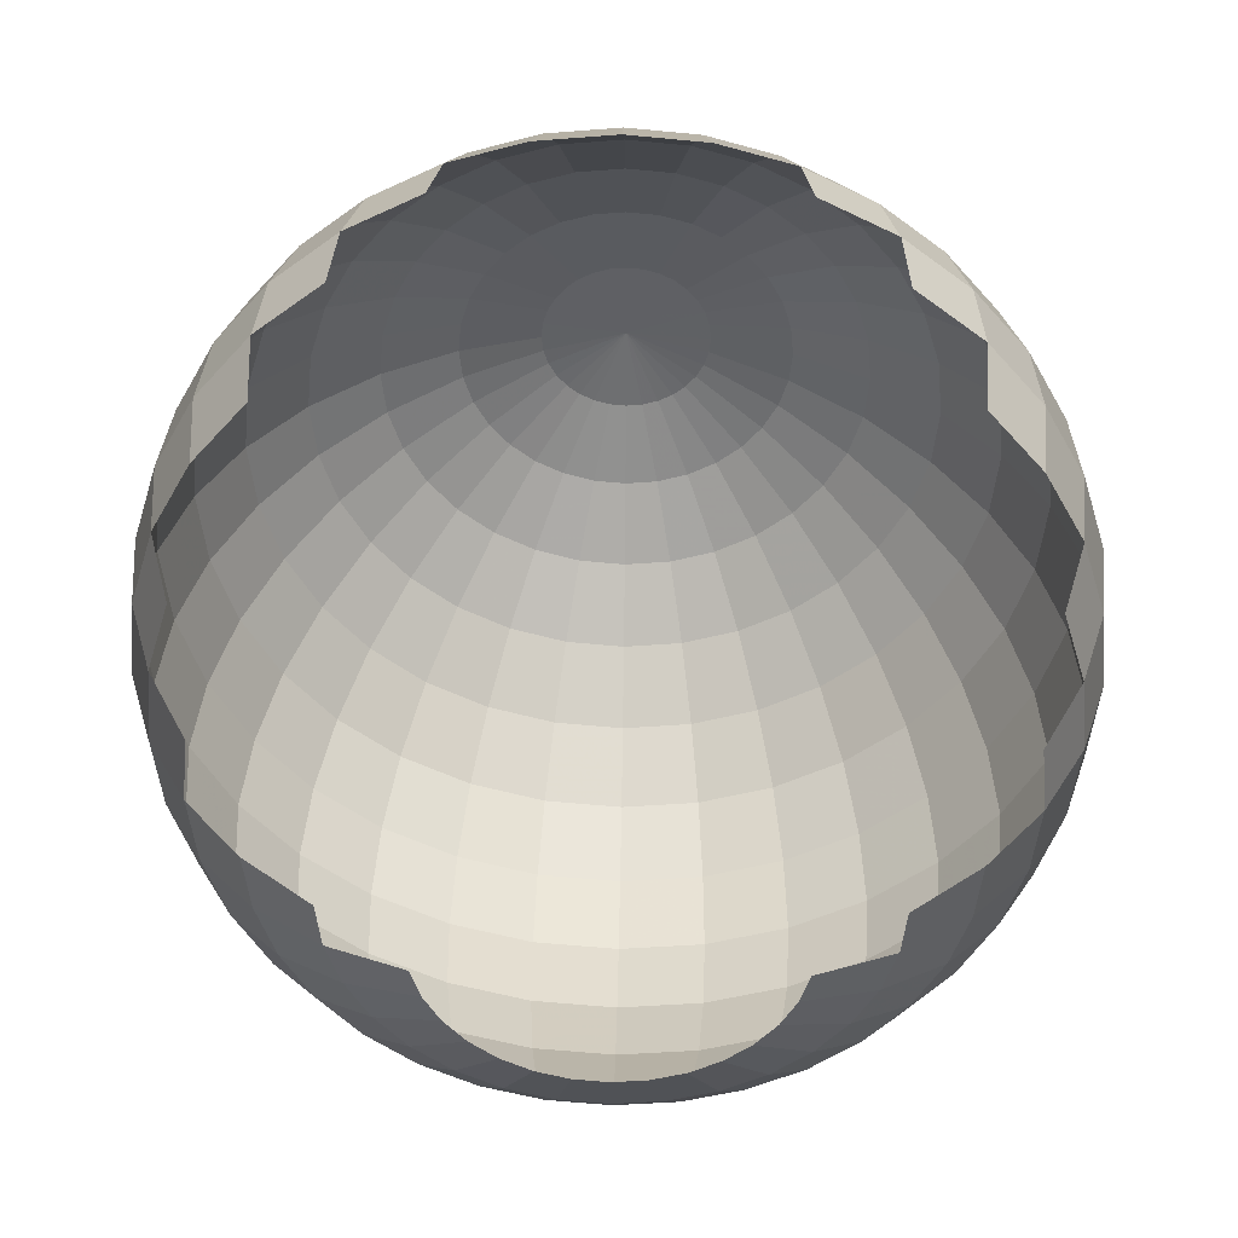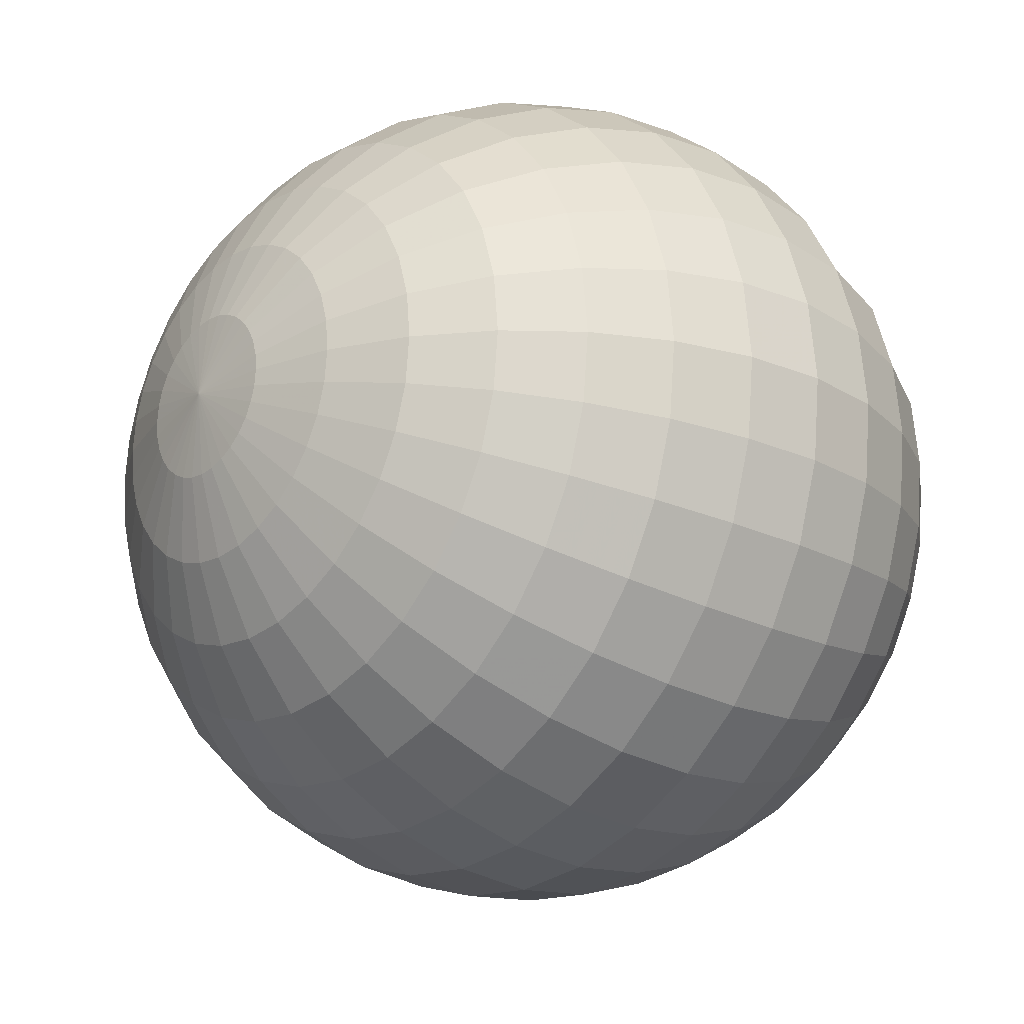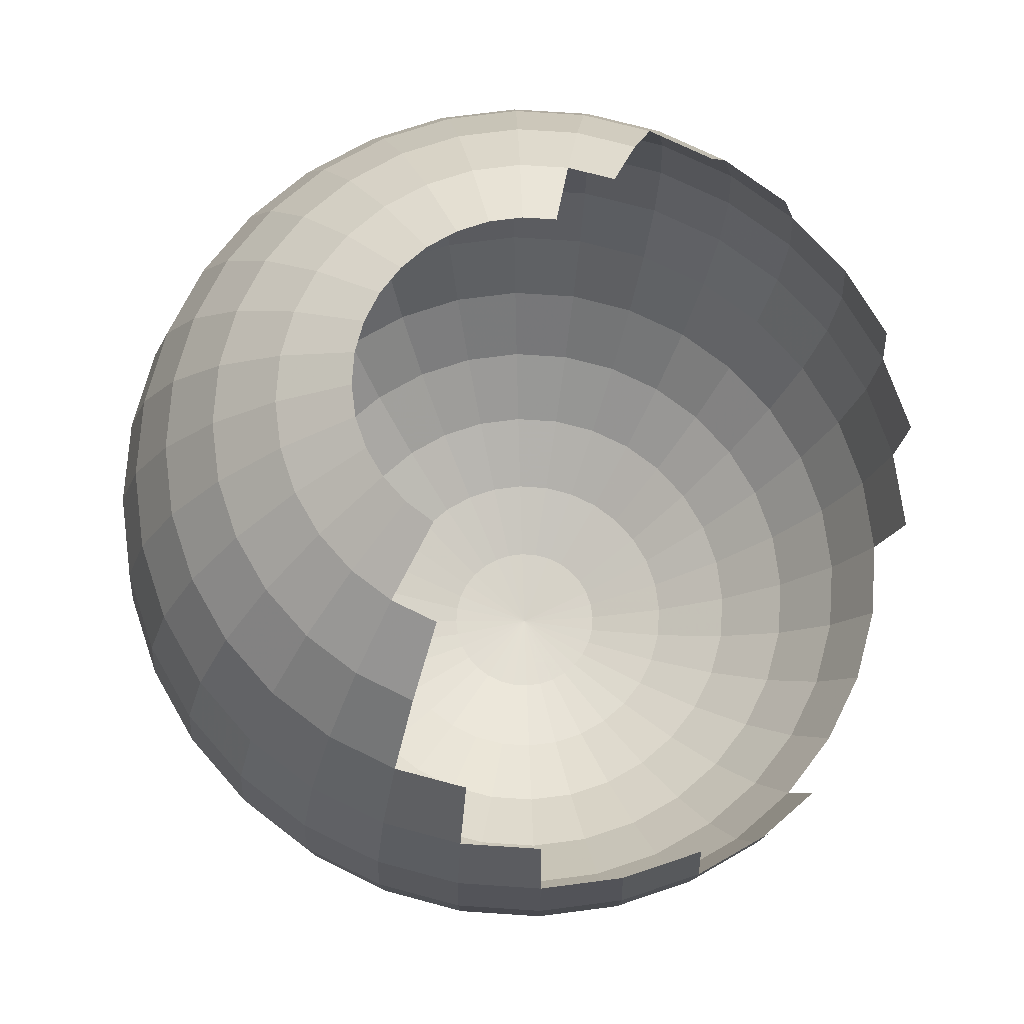
<metadata>
{"format":"obj","ext":"obj","renderer":"f3d","projection":"perspective","resolution":1024,"background":"white","views":[{"elev":41.0,"azim":-179.0,"up":"+Z"},{"elev":-21.7,"azim":48.4,"up":"+Z"},{"elev":71.8,"azim":-69.3,"up":"+Y"}]}
</metadata>
<code>
o Sphere_Sphere.001
v 0 0.9239 -0.3827
v 0 0.8315 -0.5556
v 0 0.7071 -0.7071
v 0 0.5556 -0.8315
v 0 0.3827 -0.9239
v 0 0.1951 -0.9808
v 0 0 -1
v 0 -0.1951 -0.9808
v 0 -0.8315 -0.5556
v 0.07466 0.9239 -0.3753
v 0.1084 0.8315 -0.5449
v 0.1379 0.7071 -0.6935
v 0.1622 0.5556 -0.8155
v 0.1802 0.3827 -0.9061
v 0.1913 0.1951 -0.9619
v 0.1951 0 -0.9808
v 0.1913 -0.1951 -0.9619
v 0.1802 -0.3827 -0.9061
v 0.1622 -0.5556 -0.8155
v 0.1379 -0.7071 -0.6935
v 0.1084 -0.8315 -0.5449
v 0.07466 -0.9239 -0.3753
v 0.03806 -0.9808 -0.1913
v 0.1464 0.9239 -0.3536
v 0.2126 0.8315 -0.5133
v 0.2706 0.7071 -0.6533
v 0.3182 0.5556 -0.7682
v 0.3536 0.3827 -0.8536
v 0.3753 0.1951 -0.9061
v 0.3827 0 -0.9239
v 0.3753 -0.1951 -0.9061
v 0.3536 -0.3827 -0.8536
v 0.3182 -0.5556 -0.7682
v 0.2706 -0.7071 -0.6533
v 0.2126 -0.8315 -0.5133
v 0.1464 -0.9239 -0.3536
v 0.07466 -0.9808 -0.1802
v 0.2126 0.9239 -0.3182
v 0.3087 0.8315 -0.4619
v 0.3928 0.7071 -0.5879
v 0.4619 0.5556 -0.6913
v 0.5133 0.3827 -0.7682
v 0.5449 0.1951 -0.8155
v 0.5556 0 -0.8315
v 0.5449 -0.1951 -0.8155
v 0.5133 -0.3827 -0.7682
v 0.4619 -0.5556 -0.6913
v 0.3928 -0.7071 -0.5879
v 0.3087 -0.8315 -0.4619
v 0.2126 -0.9239 -0.3182
v 0.1084 -0.9808 -0.1622
v 0.2706 0.9239 -0.2706
v 0.3928 0.8315 -0.3928
v 0.5 0.7071 -0.5
v 0.5879 0.5556 -0.5879
v 0.6533 0.3827 -0.6533
v 0.6935 0.1951 -0.6935
v 0.7071 0 -0.7071
v 0.6935 -0.1951 -0.6935
v 0.6533 -0.3827 -0.6533
v 0.5879 -0.5556 -0.5879
v 0.5 -0.7071 -0.5
v 0.3928 -0.8315 -0.3928
v 0.2706 -0.9239 -0.2706
v 0.1379 -0.9808 -0.1379
v 0.3182 0.9239 -0.2126
v 0.4619 0.8315 -0.3087
v 0.5879 0.7071 -0.3928
v 0.6913 0.5556 -0.4619
v 0.7682 0.3827 -0.5133
v 0.8155 0.1951 -0.5449
v 0.8315 0 -0.5556
v 0.8155 -0.1951 -0.5449
v 0.7682 -0.3827 -0.5133
v 0.6913 -0.5556 -0.4619
v 0.5879 -0.7071 -0.3928
v 0.4619 -0.8315 -0.3087
v 0.3182 -0.9239 -0.2126
v 0.1622 -0.9808 -0.1084
v 0.3536 0.9239 -0.1464
v 0.5133 0.8315 -0.2126
v 0.6533 0.7071 -0.2706
v 0.7682 0.5556 -0.3182
v 0.8536 0.3827 -0.3536
v 0.9061 0.1951 -0.3753
v 0.9239 0 -0.3827
v 0.9061 -0.1951 -0.3753
v 0.8536 -0.3827 -0.3536
v 0.7682 -0.5556 -0.3182
v 0.6533 -0.7071 -0.2706
v 0.5133 -0.8315 -0.2126
v 0.3536 -0.9239 -0.1464
v 0.1802 -0.9808 -0.07466
v 0.3753 0.9239 -0.07466
v 0.5449 0.8315 -0.1084
v 0.6935 0.7071 -0.1379
v 0.8155 0.5556 -0.1622
v 0.9061 0.3827 -0.1802
v 0.9619 0.1951 -0.1913
v 0.9808 0 -0.1951
v 0.9619 -0.1951 -0.1913
v 0.9061 -0.3827 -0.1802
v 0.8155 -0.5556 -0.1622
v 0.6935 -0.7071 -0.1379
v 0.5449 -0.8315 -0.1084
v 0.3753 -0.9239 -0.07466
v 0.1913 -0.9808 -0.03806
v 0.5556 0.8315 0
v 0.7071 0.7071 0
v 0.8315 0.5556 0
v 0.9239 0.3827 0
v 0.9808 0.1951 0
v 1 0 0
v 0.9808 -0.1951 0
v 0.9239 -0.3827 0
v 0.8315 -0.5556 0
v 0.7071 -0.7071 0
v 0.5556 -0.8315 0
v 0.3827 -0.9239 0
v 0.1951 -0.9808 0
v 0.8155 0.5556 0.1622
v 0.9061 0.3827 0.1802
v 0.9619 0.1951 0.1913
v 0.9808 0 0.1951
v 0.9619 -0.1951 0.1913
v 0.9061 -0.3827 0.1802
v 0.8155 -0.5556 0.1622
v 0.6935 -0.7071 0.1379
v 0.5449 -0.8315 0.1084
v 0.3753 -0.9239 0.07466
v 0.1913 -0.9808 0.03806
v 0.8536 0.3827 0.3536
v 0.9061 0.1951 0.3753
v 0.9239 0 0.3827
v 0.9061 -0.1951 0.3753
v 0.8536 -0.3827 0.3536
v 0.7682 -0.5556 0.3182
v 0.6533 -0.7071 0.2706
v 0.5133 -0.8315 0.2126
v 0.3536 -0.9239 0.1464
v 0.1802 -0.9808 0.07466
v 0.8155 0.1951 0.5449
v 0.8315 0 0.5556
v 0.8155 -0.1951 0.5449
v 0.7682 -0.3827 0.5133
v 0.6913 -0.5556 0.4619
v 0.5879 -0.7071 0.3928
v 0.4619 -0.8315 0.3087
v 0.3182 -0.9239 0.2126
v 0.1622 -0.9808 0.1084
v 0.6935 0.1951 0.6935
v 0.7071 0 0.7071
v 0.6935 -0.1951 0.6935
v 0.6533 -0.3827 0.6533
v 0.5879 -0.5556 0.5879
v 0.5 -0.7071 0.5
v 0.3928 -0.8315 0.3928
v 0.2706 -0.9239 0.2706
v 0.1379 -0.9808 0.1379
v 0.5556 0 0.8315
v 0.5449 -0.1951 0.8155
v 0.5133 -0.3827 0.7682
v 0.4619 -0.5556 0.6913
v 0.3928 -0.7071 0.5879
v 0.3087 -0.8315 0.4619
v 0.2126 -0.9239 0.3182
v 0.1084 -0.9808 0.1622
v 0 -1 0
v 0.3753 -0.1951 0.9061
v 0.3536 -0.3827 0.8536
v 0.3182 -0.5556 0.7682
v 0.2706 -0.7071 0.6533
v 0.2126 -0.8315 0.5133
v 0.1464 -0.9239 0.3536
v 0.07466 -0.9808 0.1802
v 0.1802 -0.3827 0.9061
v 0.1622 -0.5556 0.8155
v 0.1379 -0.7071 0.6935
v 0.1084 -0.8315 0.5449
v 0.07466 -0.9239 0.3753
v 0.03806 -0.9808 0.1913
v 0 -0.3827 0.9239
v -0 -0.5556 0.8315
v -0 -0.7071 0.7071
v -0 -0.8315 0.5556
v 0 -0.9239 0.3827
v 0 -0.9808 0.1951
v -0.1802 -0.3827 0.9061
v -0.1622 -0.5556 0.8155
v -0.1379 -0.7071 0.6935
v -0.1084 -0.8315 0.5449
v -0.07466 -0.9239 0.3753
v -0.03806 -0.9808 0.1913
v -0.3753 -0.1951 0.9061
v -0.3536 -0.3827 0.8536
v -0.3182 -0.5556 0.7682
v -0.2706 -0.7071 0.6533
v -0.2126 -0.8315 0.5133
v -0.1464 -0.9239 0.3536
v -0.07466 -0.9808 0.1802
v -0.5556 0 0.8315
v -0.5449 -0.1951 0.8155
v -0.5133 -0.3827 0.7682
v -0.4619 -0.5556 0.6913
v -0.3928 -0.7071 0.5879
v -0.3087 -0.8315 0.4619
v -0.2126 -0.9239 0.3182
v -0.1084 -0.9808 0.1622
v -0.6935 0.1951 0.6935
v -0.7071 0 0.7071
v -0.6935 -0.1951 0.6935
v -0.6533 -0.3827 0.6533
v -0.5879 -0.5556 0.5879
v -0.5 -0.7071 0.5
v -0.3928 -0.8315 0.3928
v -0.2706 -0.9239 0.2706
v -0.1379 -0.9808 0.1379
v -0.8155 0.1951 0.5449
v -0.8315 0 0.5556
v -0.8155 -0.1951 0.5449
v -0.7682 -0.3827 0.5133
v -0.6913 -0.5556 0.4619
v -0.5879 -0.7071 0.3928
v -0.4619 -0.8315 0.3087
v -0.3182 -0.9239 0.2126
v -0.1622 -0.9808 0.1084
v -0.8536 0.3827 0.3536
v -0.9061 0.1951 0.3753
v -0.9239 0 0.3827
v -0.9061 -0.1951 0.3753
v -0.8536 -0.3827 0.3536
v -0.7682 -0.5556 0.3182
v -0.6533 -0.7071 0.2706
v -0.5133 -0.8315 0.2126
v -0.3536 -0.9239 0.1464
v -0.1802 -0.9808 0.07466
v -0.8155 0.5556 0.1622
v -0.9061 0.3827 0.1802
v -0.9619 0.1951 0.1913
v -0.9808 0 0.1951
v -0.9619 -0.1951 0.1913
v -0.9061 -0.3827 0.1802
v -0.8155 -0.5556 0.1622
v -0.6935 -0.7071 0.1379
v -0.5449 -0.8315 0.1084
v -0.3753 -0.9239 0.07466
v -0.1913 -0.9808 0.03806
v -0.5556 0.8315 0
v -0.7071 0.7071 0
v -0.8315 0.5556 0
v -0.9239 0.3827 0
v -0.9808 0.1951 0
v -1 0 0
v -0.9808 -0.1951 0
v -0.9239 -0.3827 0
v -0.8315 -0.5556 0
v -0.7071 -0.7071 0
v -0.5556 -0.8315 0
v -0.3827 -0.9239 0
v -0.1951 -0.9808 0
v -0.3753 0.9239 -0.07466
v -0.5449 0.8315 -0.1084
v -0.6935 0.7071 -0.1379
v -0.8155 0.5556 -0.1622
v -0.9061 0.3827 -0.1802
v -0.9619 0.1951 -0.1913
v -0.9808 0 -0.1951
v -0.9619 -0.1951 -0.1913
v -0.9061 -0.3827 -0.1802
v -0.8155 -0.5556 -0.1622
v -0.6935 -0.7071 -0.1379
v -0.5449 -0.8315 -0.1084
v -0.3753 -0.9239 -0.07466
v -0.1913 -0.9808 -0.03806
v -0.3536 0.9239 -0.1464
v -0.5133 0.8315 -0.2126
v -0.6533 0.7071 -0.2706
v -0.7682 0.5556 -0.3182
v -0.8536 0.3827 -0.3536
v -0.9061 0.1951 -0.3753
v -0.9239 0 -0.3827
v -0.9061 -0.1951 -0.3753
v -0.8536 -0.3827 -0.3536
v -0.7682 -0.5556 -0.3182
v -0.6533 -0.7071 -0.2706
v -0.5133 -0.8315 -0.2126
v -0.3536 -0.9239 -0.1464
v -0.1802 -0.9808 -0.07466
v -0.3182 0.9239 -0.2126
v -0.4619 0.8315 -0.3087
v -0.5879 0.7071 -0.3928
v -0.6913 0.5556 -0.4619
v -0.7682 0.3827 -0.5133
v -0.8155 0.1951 -0.5449
v -0.8315 0 -0.5556
v -0.8155 -0.1951 -0.5449
v -0.7682 -0.3827 -0.5133
v -0.6913 -0.5556 -0.4619
v -0.5879 -0.7071 -0.3928
v -0.4619 -0.8315 -0.3087
v -0.3182 -0.9239 -0.2126
v -0.1622 -0.9808 -0.1084
v -0.2706 0.9239 -0.2706
v -0.3928 0.8315 -0.3928
v -0.5 0.7071 -0.5
v -0.5879 0.5556 -0.5879
v -0.6533 0.3827 -0.6533
v -0.6935 0.1951 -0.6935
v -0.7071 0 -0.7071
v -0.6935 -0.1951 -0.6935
v -0.6533 -0.3827 -0.6533
v -0.5879 -0.5556 -0.5879
v -0.5 -0.7071 -0.5
v -0.3928 -0.8315 -0.3928
v -0.2706 -0.9239 -0.2706
v -0.1379 -0.9808 -0.1379
v -0.2126 0.9239 -0.3182
v -0.3087 0.8315 -0.4619
v -0.3928 0.7071 -0.5879
v -0.4619 0.5556 -0.6913
v -0.5133 0.3827 -0.7682
v -0.5449 0.1951 -0.8155
v -0.5556 0 -0.8315
v -0.5449 -0.1951 -0.8155
v -0.5133 -0.3827 -0.7682
v -0.4619 -0.5556 -0.6913
v -0.3928 -0.7071 -0.5879
v -0.3087 -0.8315 -0.4619
v -0.2126 -0.9239 -0.3182
v -0.1084 -0.9808 -0.1622
v -0.1464 0.9239 -0.3536
v -0.2126 0.8315 -0.5133
v -0.2706 0.7071 -0.6533
v -0.3182 0.5556 -0.7682
v -0.3536 0.3827 -0.8536
v -0.3753 0.1951 -0.9061
v -0.3827 0 -0.9239
v -0.3753 -0.1951 -0.9061
v -0.3536 -0.3827 -0.8536
v -0.3182 -0.5556 -0.7682
v -0.2706 -0.7071 -0.6533
v -0.2126 -0.8315 -0.5133
v -0.1464 -0.9239 -0.3536
v -0.07466 -0.9808 -0.1802
v -0.07466 0.9239 -0.3753
v -0.1084 0.8315 -0.5449
v -0.1379 0.7071 -0.6935
v -0.1622 0.5556 -0.8155
v -0.1802 0.3827 -0.9061
v -0.1913 0.1951 -0.9619
v -0.1951 0 -0.9808
v -0.1913 -0.1951 -0.9619
v -0.1802 -0.3827 -0.9061
v -0.1622 -0.5556 -0.8155
v -0.1379 -0.7071 -0.6935
v -0.1084 -0.8315 -0.5449
v -0.07466 -0.9239 -0.3753
v -0.03806 -0.9808 -0.1913
v 0 -0.3827 -0.9239
v 0 -0.5556 -0.8315
v 0 -0.7071 -0.7071
v 0 -0.9239 -0.3827
v 0 -0.9808 -0.1951
f 6 5 14 15
f 363 362 22 23
f 7 6 15 16
f 168 363 23
f 8 7 16 17
f 359 8 17 18
f 2 1 10 11
f 360 359 18 19
f 3 2 11 12
f 361 360 19 20
f 4 3 12 13
f 9 361 20 21
f 5 4 13 14
f 362 9 21 22
f 14 13 27 28
f 22 21 35 36
f 15 14 28 29
f 23 22 36 37
f 16 15 29 30
f 168 23 37
f 17 16 30 31
f 18 17 31 32
f 11 10 24 25
f 19 18 32 33
f 12 11 25 26
f 20 19 33 34
f 13 12 26 27
f 21 20 34 35
f 32 31 45 46
f 25 24 38 39
f 33 32 46 47
f 26 25 39 40
f 34 33 47 48
f 27 26 40 41
f 35 34 48 49
f 28 27 41 42
f 36 35 49 50
f 29 28 42 43
f 37 36 50 51
f 30 29 43 44
f 168 37 51
f 31 30 44 45
f 50 49 63 64
f 43 42 56 57
f 51 50 64 65
f 44 43 57 58
f 168 51 65
f 45 44 58 59
f 46 45 59 60
f 39 38 52 53
f 47 46 60 61
f 40 39 53 54
f 48 47 61 62
f 41 40 54 55
f 49 48 62 63
f 42 41 55 56
f 53 52 66 67
f 61 60 74 75
f 54 53 67 68
f 62 61 75 76
f 55 54 68 69
f 63 62 76 77
f 56 55 69 70
f 64 63 77 78
f 57 56 70 71
f 65 64 78 79
f 58 57 71 72
f 168 65 79
f 59 58 72 73
f 60 59 73 74
f 71 70 84 85
f 79 78 92 93
f 72 71 85 86
f 168 79 93
f 73 72 86 87
f 74 73 87 88
f 67 66 80 81
f 75 74 88 89
f 68 67 81 82
f 76 75 89 90
f 69 68 82 83
f 77 76 90 91
f 70 69 83 84
f 78 77 91 92
f 89 88 102 103
f 82 81 95 96
f 90 89 103 104
f 83 82 96 97
f 91 90 104 105
f 84 83 97 98
f 92 91 105 106
f 85 84 98 99
f 93 92 106 107
f 86 85 99 100
f 168 93 107
f 87 86 100 101
f 88 87 101 102
f 81 80 94 95
f 107 106 119 120
f 100 99 112 113
f 168 107 120
f 101 100 113 114
f 102 101 114 115
f 103 102 115 116
f 96 95 108 109
f 104 103 116 117
f 97 96 109 110
f 105 104 117 118
f 98 97 110 111
f 106 105 118 119
f 99 98 111 112
f 117 116 127 128
f 118 117 128 129
f 111 110 121 122
f 119 118 129 130
f 112 111 122 123
f 120 119 130 131
f 113 112 123 124
f 168 120 131
f 114 113 124 125
f 115 114 125 126
f 116 115 126 127
f 168 131 141
f 125 124 134 135
f 126 125 135 136
f 127 126 136 137
f 128 127 137 138
f 129 128 138 139
f 130 129 139 140
f 123 122 132 133
f 131 130 140 141
f 124 123 133 134
f 139 138 147 148
f 140 139 148 149
f 141 140 149 150
f 134 133 142 143
f 168 141 150
f 135 134 143 144
f 136 135 144 145
f 137 136 145 146
f 138 137 146 147
f 144 143 152 153
f 145 144 153 154
f 146 145 154 155
f 147 146 155 156
f 148 147 156 157
f 149 148 157 158
f 150 149 158 159
f 143 142 151 152
f 168 150 159
f 157 156 164 165
f 158 157 165 166
f 159 158 166 167
f 168 159 167
f 153 152 160 161
f 154 153 161 162
f 155 154 162 163
f 156 155 163 164
f 162 161 169 170
f 163 162 170 171
f 164 163 171 172
f 165 164 172 173
f 166 165 173 174
f 167 166 174 175
f 168 167 175
f 174 173 179 180
f 175 174 180 181
f 168 175 181
f 171 170 176 177
f 172 171 177 178
f 173 172 178 179
f 177 176 182 183
f 178 177 183 184
f 179 178 184 185
f 180 179 185 186
f 181 180 186 187
f 168 181 187
f 186 185 191 192
f 187 186 192 193
f 168 187 193
f 183 182 188 189
f 184 183 189 190
f 185 184 190 191
f 189 188 195 196
f 190 189 196 197
f 191 190 197 198
f 192 191 198 199
f 193 192 199 200
f 168 193 200
f 200 199 207 208
f 168 200 208
f 195 194 202 203
f 196 195 203 204
f 197 196 204 205
f 198 197 205 206
f 199 198 206 207
f 205 204 213 214
f 206 205 214 215
f 207 206 215 216
f 208 207 216 217
f 168 208 217
f 202 201 210 211
f 203 202 211 212
f 204 203 212 213
f 210 209 218 219
f 168 217 226
f 211 210 219 220
f 212 211 220 221
f 213 212 221 222
f 214 213 222 223
f 215 214 223 224
f 216 215 224 225
f 217 216 225 226
f 223 222 232 233
f 224 223 233 234
f 225 224 234 235
f 226 225 235 236
f 219 218 228 229
f 168 226 236
f 220 219 229 230
f 221 220 230 231
f 222 221 231 232
f 168 236 247
f 230 229 240 241
f 231 230 241 242
f 232 231 242 243
f 233 232 243 244
f 234 233 244 245
f 235 234 245 246
f 228 227 238 239
f 236 235 246 247
f 229 228 239 240
f 245 244 257 258
f 238 237 250 251
f 246 245 258 259
f 239 238 251 252
f 247 246 259 260
f 240 239 252 253
f 168 247 260
f 241 240 253 254
f 242 241 254 255
f 243 242 255 256
f 244 243 256 257
f 254 253 267 268
f 255 254 268 269
f 256 255 269 270
f 249 248 262 263
f 257 256 270 271
f 250 249 263 264
f 258 257 271 272
f 251 250 264 265
f 259 258 272 273
f 252 251 265 266
f 260 259 273 274
f 253 252 266 267
f 168 260 274
f 272 271 285 286
f 265 264 278 279
f 273 272 286 287
f 266 265 279 280
f 274 273 287 288
f 267 266 280 281
f 168 274 288
f 268 267 281 282
f 269 268 282 283
f 262 261 275 276
f 270 269 283 284
f 263 262 276 277
f 271 270 284 285
f 264 263 277 278
f 283 282 296 297
f 276 275 289 290
f 284 283 297 298
f 277 276 290 291
f 285 284 298 299
f 278 277 291 292
f 286 285 299 300
f 279 278 292 293
f 287 286 300 301
f 280 279 293 294
f 288 287 301 302
f 281 280 294 295
f 168 288 302
f 282 281 295 296
f 301 300 314 315
f 294 293 307 308
f 302 301 315 316
f 295 294 308 309
f 168 302 316
f 296 295 309 310
f 297 296 310 311
f 290 289 303 304
f 298 297 311 312
f 291 290 304 305
f 299 298 312 313
f 292 291 305 306
f 300 299 313 314
f 293 292 306 307
f 304 303 317 318
f 312 311 325 326
f 305 304 318 319
f 313 312 326 327
f 306 305 319 320
f 314 313 327 328
f 307 306 320 321
f 315 314 328 329
f 308 307 321 322
f 316 315 329 330
f 309 308 322 323
f 168 316 330
f 310 309 323 324
f 311 310 324 325
f 322 321 335 336
f 330 329 343 344
f 323 322 336 337
f 168 330 344
f 324 323 337 338
f 325 324 338 339
f 318 317 331 332
f 326 325 339 340
f 319 318 332 333
f 327 326 340 341
f 320 319 333 334
f 328 327 341 342
f 321 320 334 335
f 329 328 342 343
f 340 339 353 354
f 333 332 346 347
f 341 340 354 355
f 334 333 347 348
f 342 341 355 356
f 335 334 348 349
f 343 342 356 357
f 336 335 349 350
f 344 343 357 358
f 337 336 350 351
f 168 344 358
f 338 337 351 352
f 339 338 352 353
f 332 331 345 346
f 358 357 362 363
f 351 350 6 7
f 168 358 363
f 352 351 7 8
f 353 352 8 359
f 346 345 1 2
f 354 353 359 360
f 347 346 2 3
f 355 354 360 361
f 348 347 3 4
f 356 355 361 9
f 349 348 4 5
f 357 356 9 362
f 350 349 5 6

</code>
